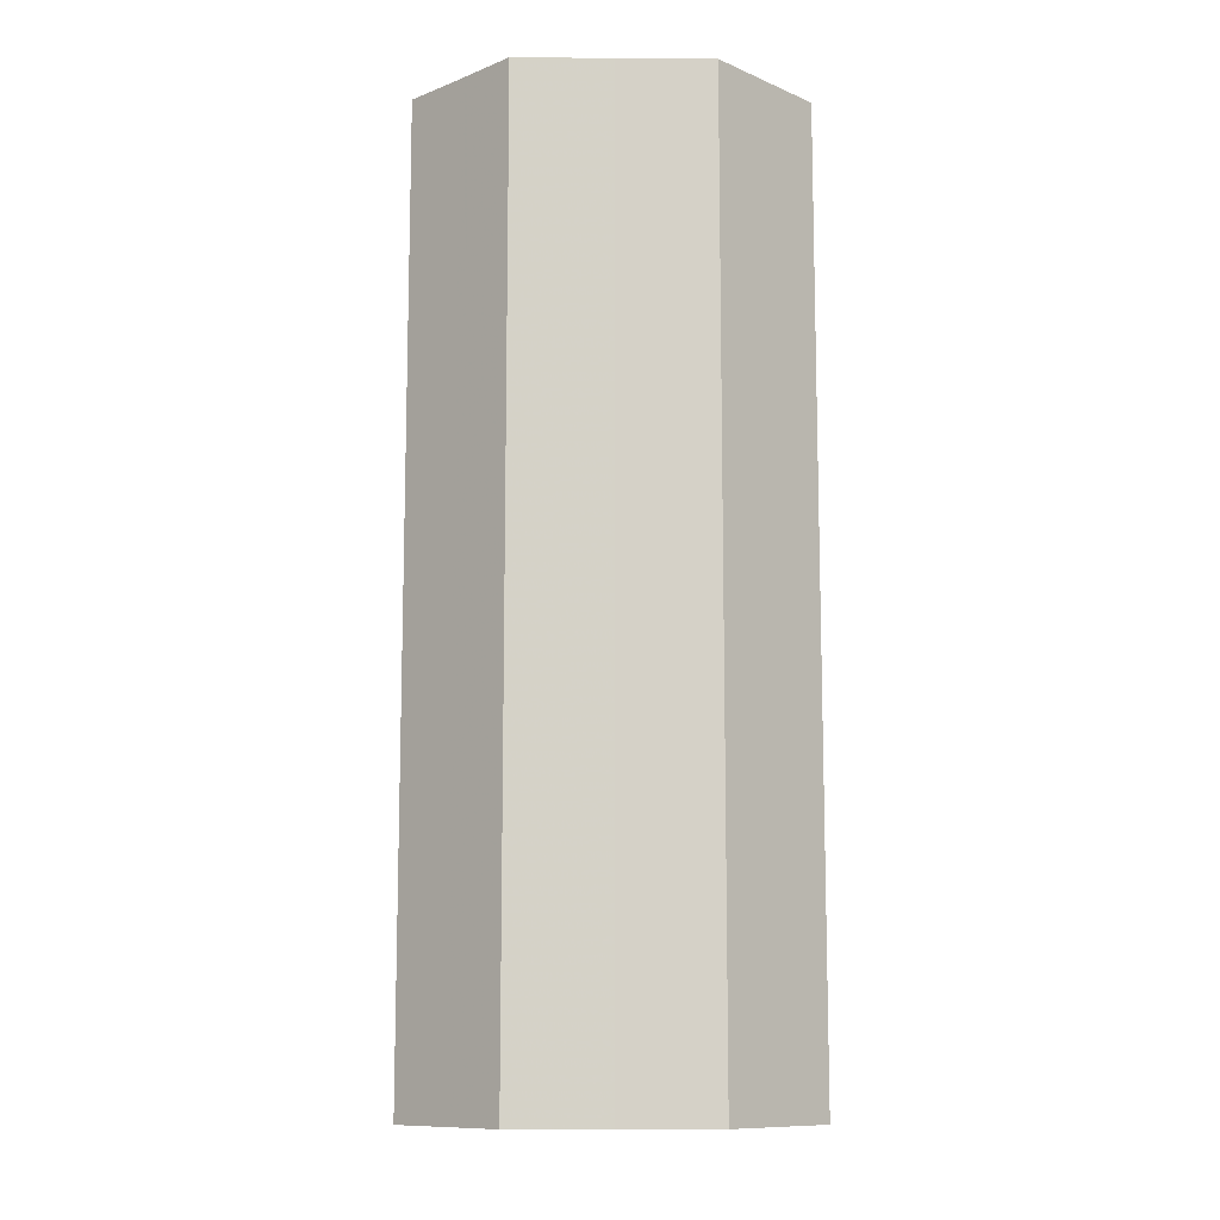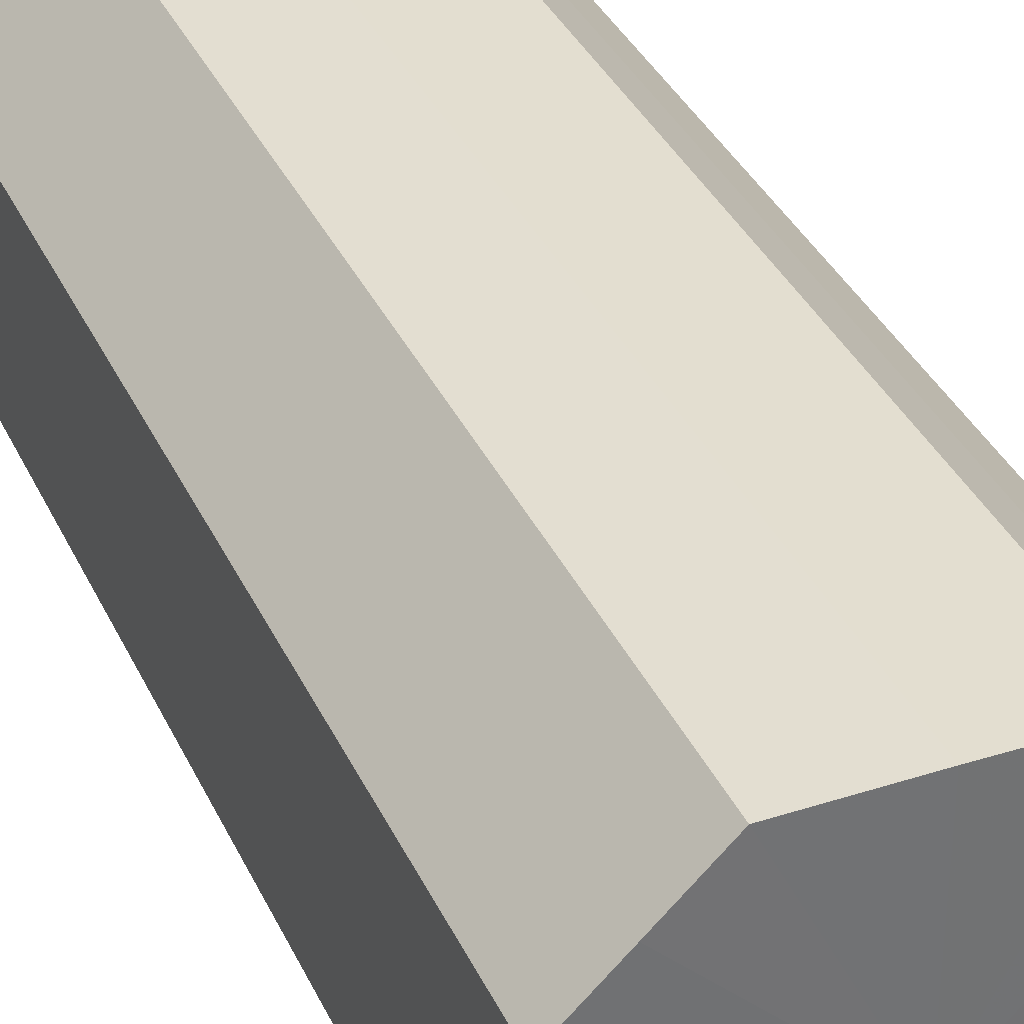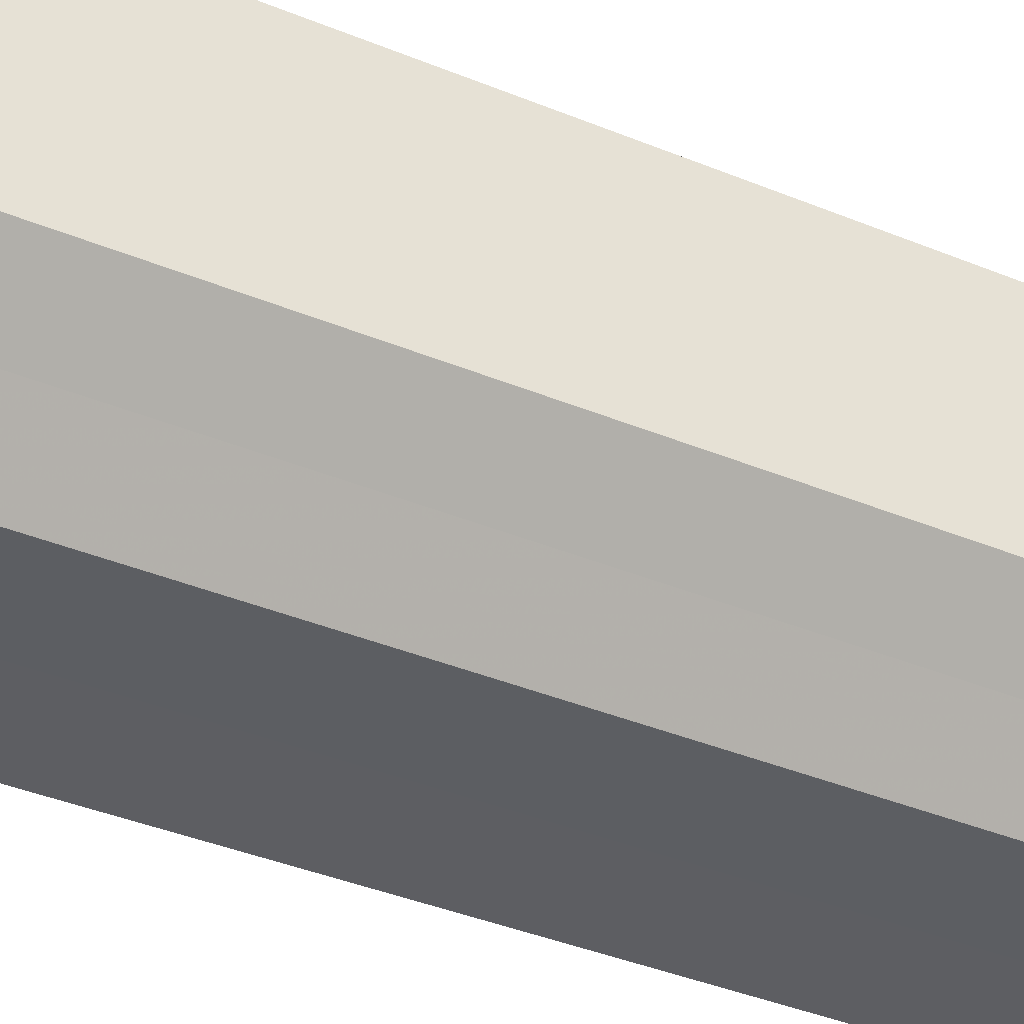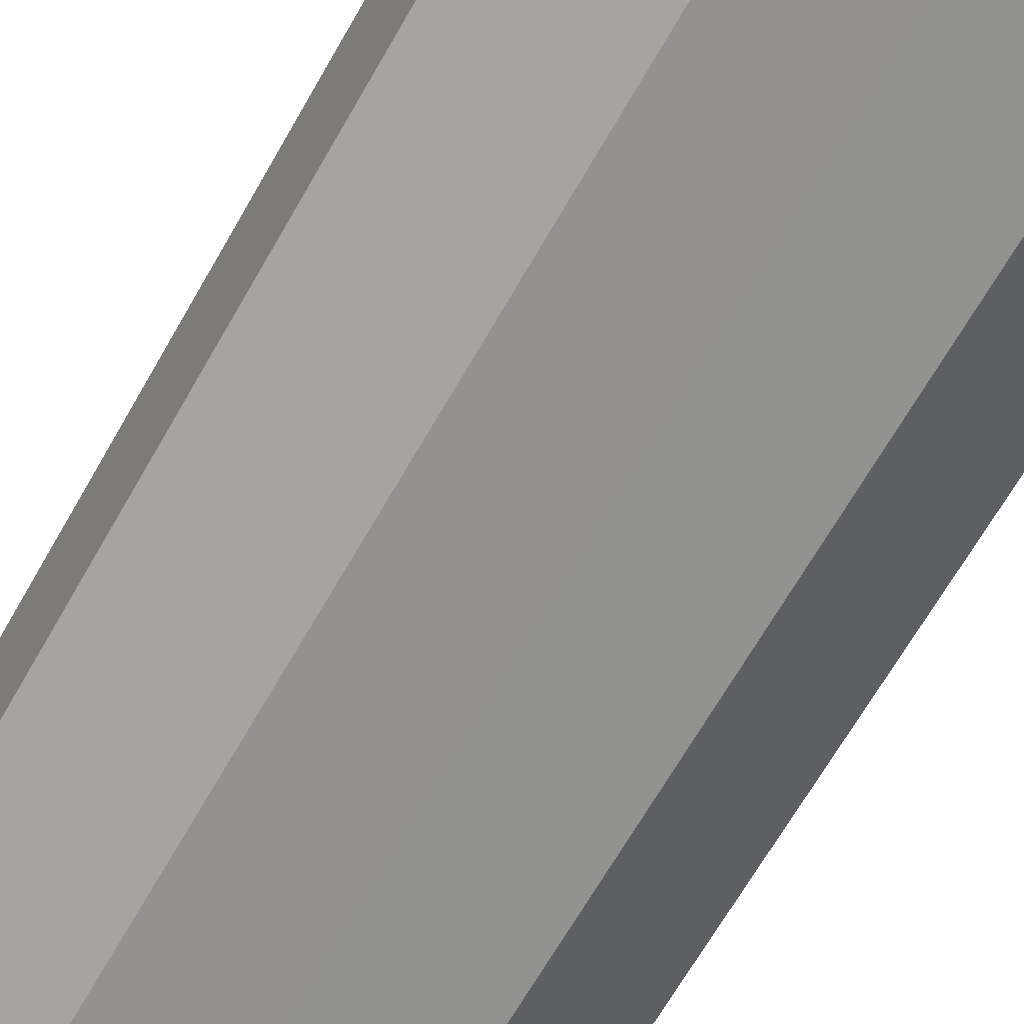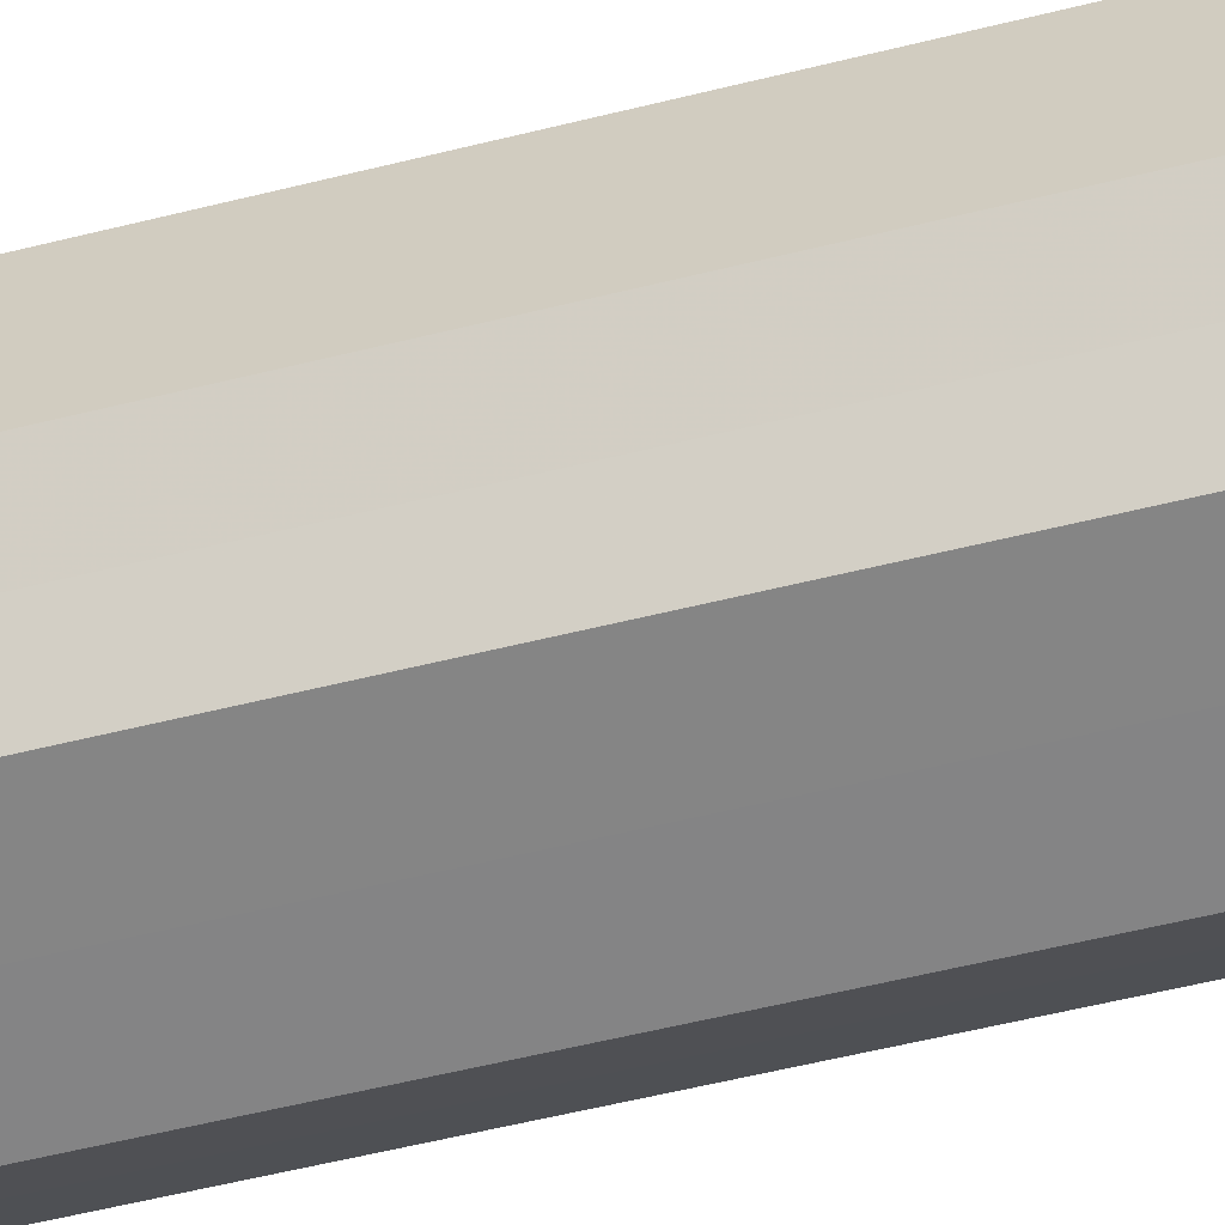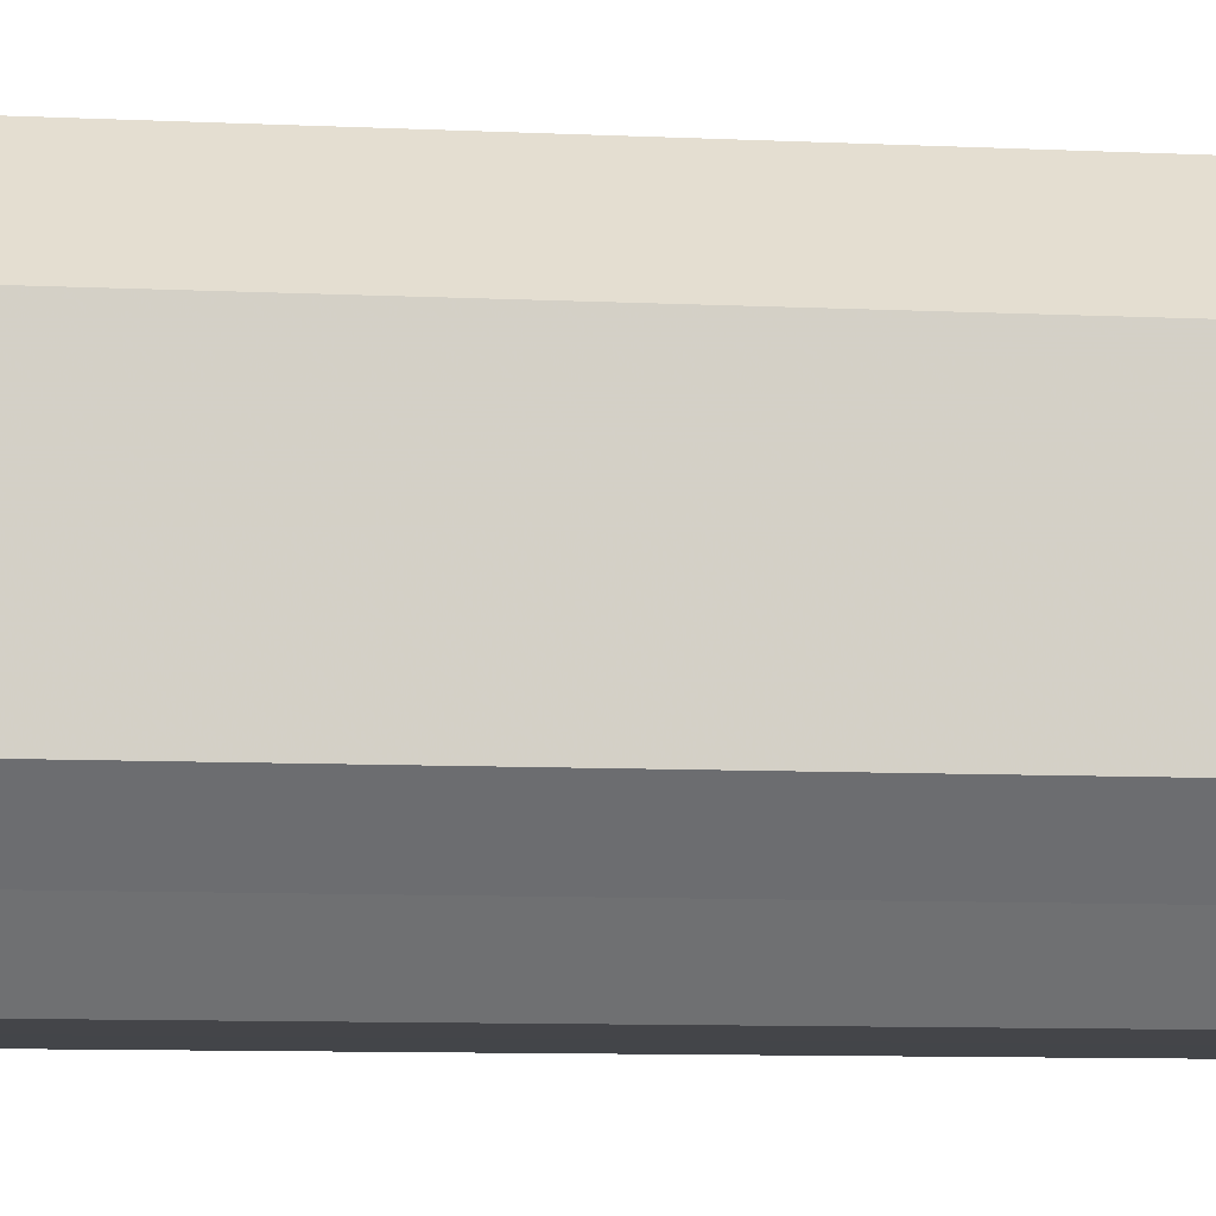
<metadata>
{"format":"obj","ext":"obj","renderer":"f3d","projection":"perspective","resolution":1024,"background":"white","views":[{"elev":-10.9,"azim":-91.1,"up":"+Z"},{"elev":35.9,"azim":-22.6,"up":"+Y"},{"elev":-38.5,"azim":-117.6,"up":"+Y"},{"elev":-66.4,"azim":-29.6,"up":"+Y"},{"elev":-61.6,"azim":103.9,"up":"+Y"},{"elev":-9.1,"azim":-97.2,"up":"+Y"}]}
</metadata>
<code>
o 2922
v 2211 1879 7.655
v 2211 1879 7.655
v 2211 1879 7.855
v 2211 1879 7.655
v 2211 1879 7.855
v 2211 1879 7.655
v 2211 1879 7.855
v 2211 1879 7.655
v 2211 1879 7.855
v 2211 1879 7.655
v 2211 1879 7.855
v 2211 1879 7.655
v 2211 1879 7.855
v 2211 1879 7.655
v 2211 1879 7.855
v 2211 1879 7.655
v 2211 1879 7.855
v 2211 1879 7.655
v 2211 1879 7.855
v 2211 1879 7.655
v 2211 1879 7.855
v 2211 1879 7.655
v 2211 1879 7.855
v 2211 1879 7.655
v 2211 1879 7.855
v 2211 1879 7.655
v 2211 1879 7.855
v 2211 1879 7.655
v 2211 1879 7.855
v 2211 1879 7.655
v 2211 1879 7.855
v 2211 1879 7.855
v 2211 1879 7.855
v 2211 1879 7.655
v 2211 1879 7.855
v 2211 1879 7.655
v 2211 1879 7.855
v 2211 1879 7.855
v 2211 1879 7.655
v 2211 1879 7.855
v 2211 1879 7.655
v 2211 1879 7.655
v 2211 1879 7.855
v 2211 1879 7.855
v 2211 1879 7.655
v 2211 1879 7.855
v 2211 1879 7.655
v 2211 1879 7.655
v 2211 1879 7.855
v 2211 1879 7.855
v 2211 1879 7.655
v 2211 1879 7.855
v 2211 1879 7.655
v 2211 1879 7.655
v 2211 1879 7.855
v 2211 1879 7.855
v 2211 1879 7.655
v 2211 1879 7.855
v 2211 1879 7.655
v 2211 1879 7.655
v 2211 1879 7.855
v 2211 1879 7.855
v 2211 1879 7.655
v 2211 1879 7.655
v 2211 1879 7.655
v 2211 1879 7.655
v 2211 1879 7.655
v 2211 1879 7.655
v 2211 1879 7.655
v 2211 1879 7.655
v 2211 1879 7.655
v 2211 1879 7.655
v 2211 1879 7.655
v 2211 1879 7.655
v 2211 1879 7.655
v 2211 1879 7.655
v 2211 1879 7.655
v 2211 1879 7.655
v 2211 1879 7.655
v 2211 1879 7.655
v 2211 1879 7.655
v 2211 1879 7.855
v 2211 1879 7.855
v 2211 1879 7.855
v 2211 1879 7.855
v 2211 1879 7.855
v 2211 1879 7.855
v 2211 1879 7.855
v 2211 1879 7.855
v 2211 1879 7.855
v 2211 1879 7.855
v 2211 1879 7.855
v 2211 1879 7.855
v 2211 1879 7.855
v 2211 1879 7.855
v 2211 1879 7.855
v 2211 1879 7.855
v 2211 1879 7.855
f 1 2 3
f 2 4 5
f 6 1 7
f 4 8 9
f 10 6 11
f 8 12 13
f 14 10 15
f 12 16 17
f 18 14 19
f 16 20 21
f 22 18 23
f 20 24 25
f 26 22 27
f 24 28 29
f 30 26 31
f 28 30 32
f 33 34 35
f 35 36 37
f 38 39 33
f 40 41 38
f 37 42 43
f 44 45 40
f 46 47 44
f 43 48 49
f 50 51 46
f 52 53 50
f 49 54 55
f 56 57 52
f 58 59 56
f 55 60 61
f 62 63 58
f 61 64 62
f 65 66 67
f 65 68 66
f 65 67 69
f 65 70 68
f 65 69 71
f 65 72 70
f 65 71 73
f 65 74 72
f 65 73 75
f 65 76 74
f 65 75 77
f 65 78 76
f 65 77 79
f 65 80 78
f 65 79 81
f 65 81 80
f 82 83 84
f 82 85 83
f 82 84 86
f 82 87 85
f 82 86 88
f 82 89 87
f 82 88 90
f 82 91 89
f 82 90 92
f 82 93 91
f 82 92 94
f 82 95 93
f 82 94 96
f 82 97 95
f 82 96 98
f 82 98 97

</code>
